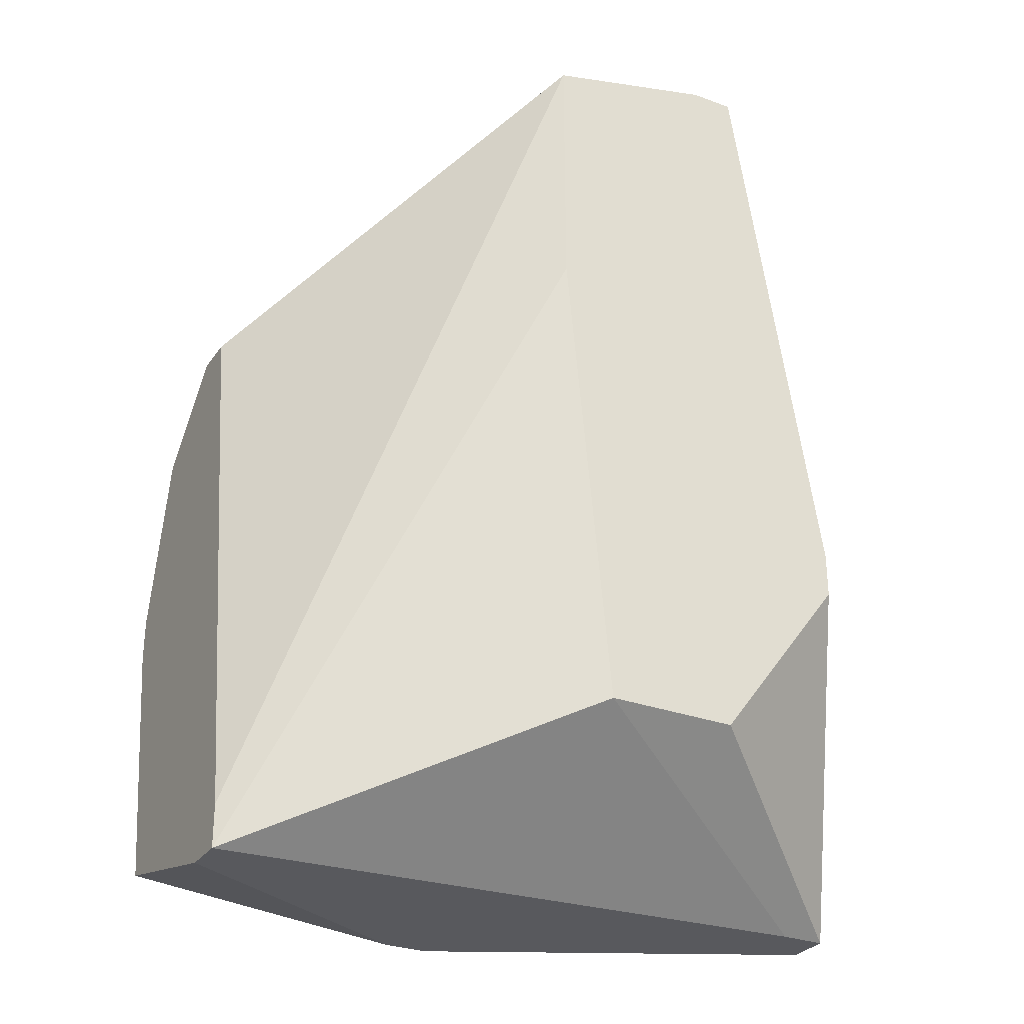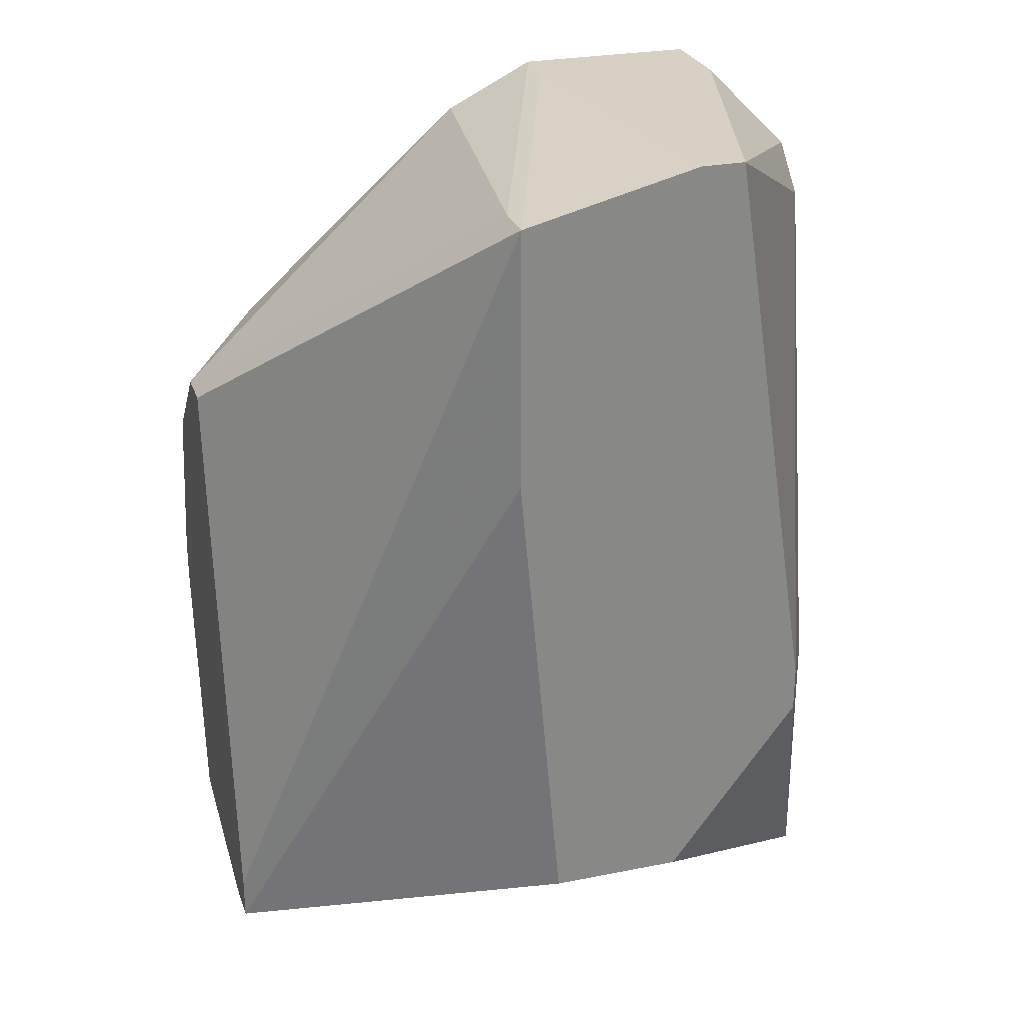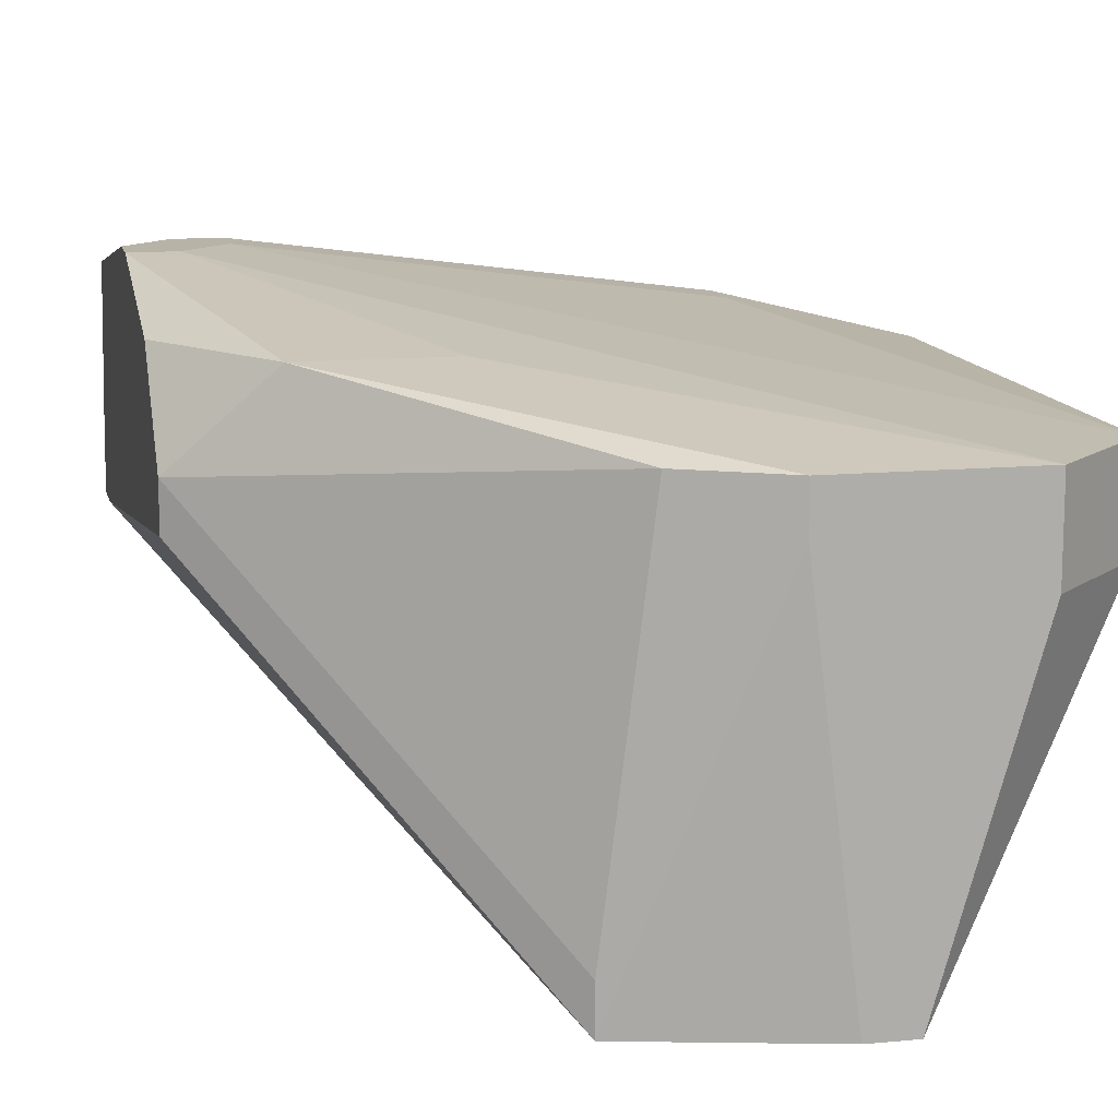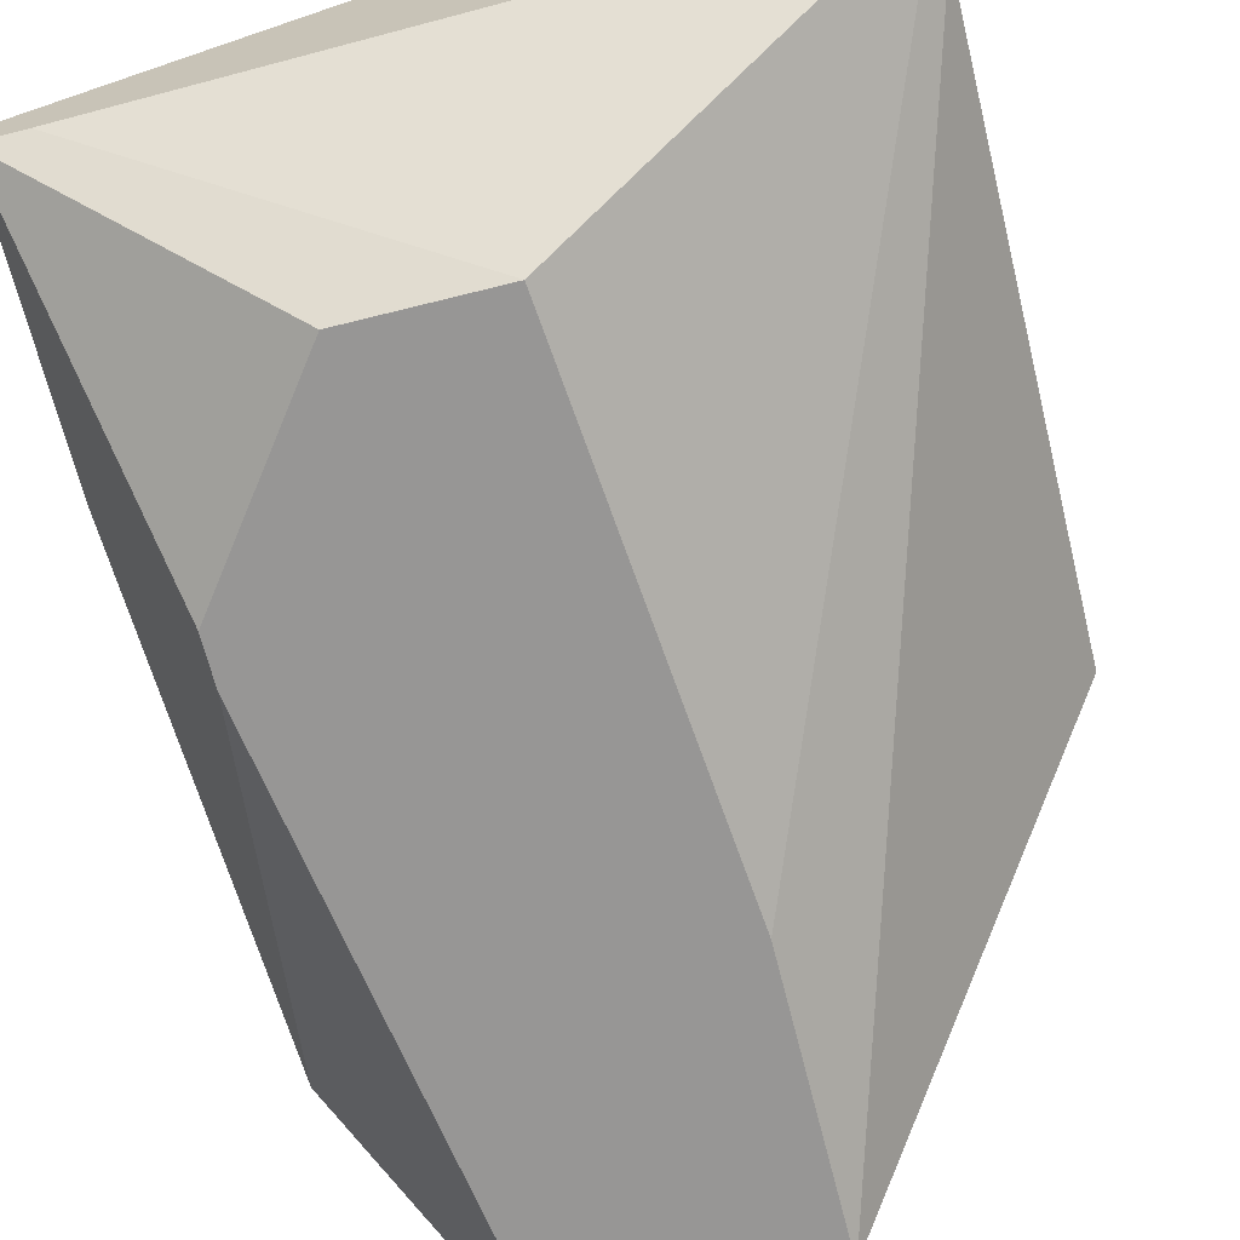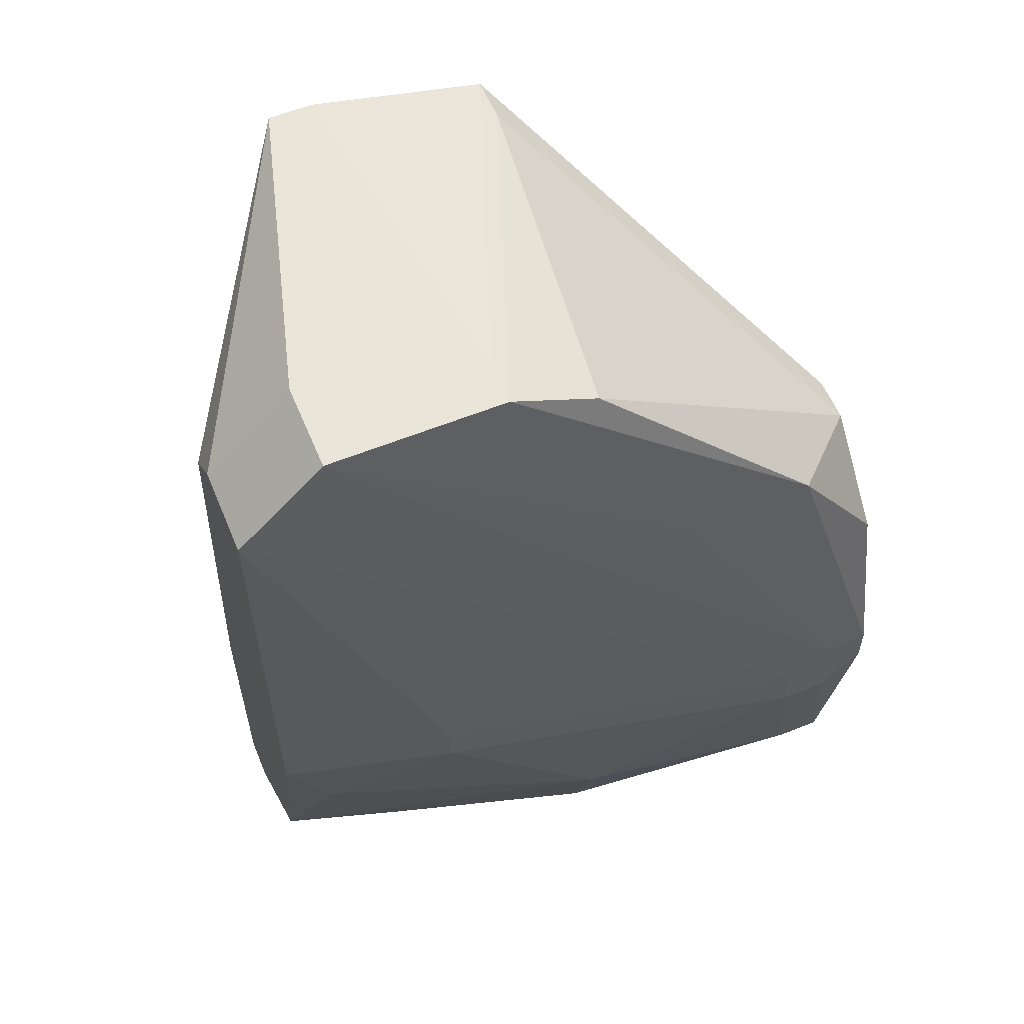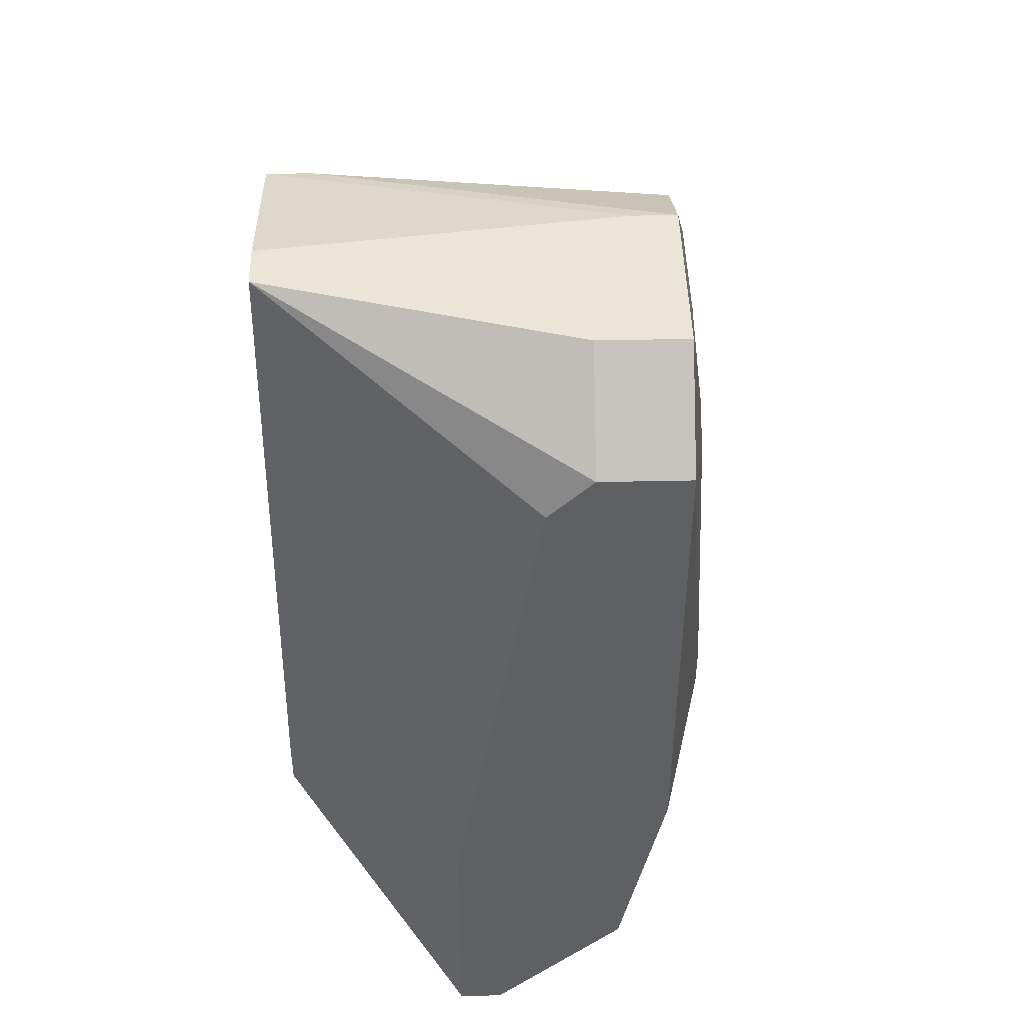
<metadata>
{"format":"obj","ext":"obj","renderer":"f3d","projection":"perspective","resolution":1024,"background":"white","views":[{"elev":-29.8,"azim":-28.4,"up":"+Z"},{"elev":27.0,"azim":-17.2,"up":"+Z"},{"elev":12.7,"azim":-12.3,"up":"+Y"},{"elev":-67.9,"azim":-165.9,"up":"+Y"},{"elev":58.6,"azim":157.4,"up":"+Z"},{"elev":45.7,"azim":88.6,"up":"+Z"}]}
</metadata>
<code>
v -0.02105 0.007236 -0.001882
v -0.001809 0.01237 0.02249
v -0.001809 0.01237 0.008379
v -0.02105 0.008519 -0.001882
v -0.02105 0.007236 -0.0005992
v -0.001809 0.009802 0.02249
v -0.001809 0.01108 0.001966
v -0.001809 0.008519 0.02121
v -0.001809 0.005954 0.005814
v -0.001809 0.007236 -0.001882
v -0.001809 0.005954 -0.001882
v -0.003092 0.005954 -0.001882
v -0.003092 0.01237 0.005814
v -0.004375 0.01237 0.02505
v -0.004375 0.009802 0.02505
v -0.004375 0.0008232 0.008379
v -0.004375 0.0008232 0.007097
v -0.005657 0.01108 -0.0005992
v -0.00694 0.01365 0.009662
v -0.00694 0.01365 0.008379
v -0.00694 0.0008232 0.02505
v -0.008223 0.0008232 0.02505
v -0.009505 0.01237 0.02505
v -0.009505 0.01108 0.02505
v -0.008223 0.0008232 0.001966
v -0.01207 0.01237 0.02377
v -0.01207 0.0008232 0.001966
v -0.01207 0.01365 0.001966
v -0.01335 0.01237 -0.001882
v -0.01207 0.01237 -0.001882
v -0.01335 0.002106 0.02377
v -0.01335 0.0008232 0.02377
v -0.01335 0.0008232 0.01608
v -0.01464 0.01365 0.01736
v -0.01848 0.01365 0.01736
v -0.01848 0.01493 0.007097
v -0.02105 0.009802 0.01608
v -0.01977 0.01493 0.005814
v -0.01848 0.01493 0.005814
v -0.02105 0.01108 0.01608
v -0.02105 0.01493 0.008379
v -0.01977 0.01493 0.008379
v -0.02105 0.01493 0.007097
v -0.02105 0.01365 0.01351
v -0.02105 0.01365 -0.0005992
v -0.01977 0.01365 -0.0005992
f 1 12 27
f 33 1 27
f 6 15 21
f 6 21 8
f 5 1 33
f 5 33 32
f 5 32 37
f 16 17 11
f 16 11 9
f 16 9 8
f 16 8 21
f 25 17 16
f 25 16 21
f 25 21 22
f 25 22 32
f 25 32 33
f 25 33 27
f 25 27 12
f 25 12 11
f 25 11 17
f 2 14 15
f 2 15 6
f 28 39 20
f 7 30 28
f 29 30 10
f 29 10 11
f 29 11 12
f 29 12 1
f 29 1 4
f 29 4 45
f 46 28 30
f 46 30 29
f 46 29 45
f 46 39 28
f 3 2 6
f 3 6 8
f 3 8 9
f 3 9 11
f 3 11 10
f 3 10 7
f 18 7 10
f 18 10 30
f 18 30 7
f 34 35 23
f 34 23 14
f 19 36 2
f 19 2 3
f 19 3 20
f 19 20 39
f 19 39 36
f 40 37 32
f 40 32 31
f 40 35 44
f 13 3 7
f 13 7 28
f 13 28 20
f 13 20 3
f 24 23 31
f 24 31 32
f 24 32 22
f 24 22 21
f 24 21 15
f 24 15 14
f 24 14 23
f 41 43 45
f 41 45 4
f 41 4 1
f 41 1 5
f 41 5 37
f 41 37 40
f 41 40 44
f 41 44 35
f 38 39 46
f 38 46 45
f 38 45 43
f 42 41 35
f 42 35 34
f 42 34 14
f 42 14 2
f 42 2 36
f 42 36 39
f 42 39 38
f 42 38 43
f 42 43 41
f 26 35 40
f 26 40 31
f 26 31 23
f 26 23 35

</code>
